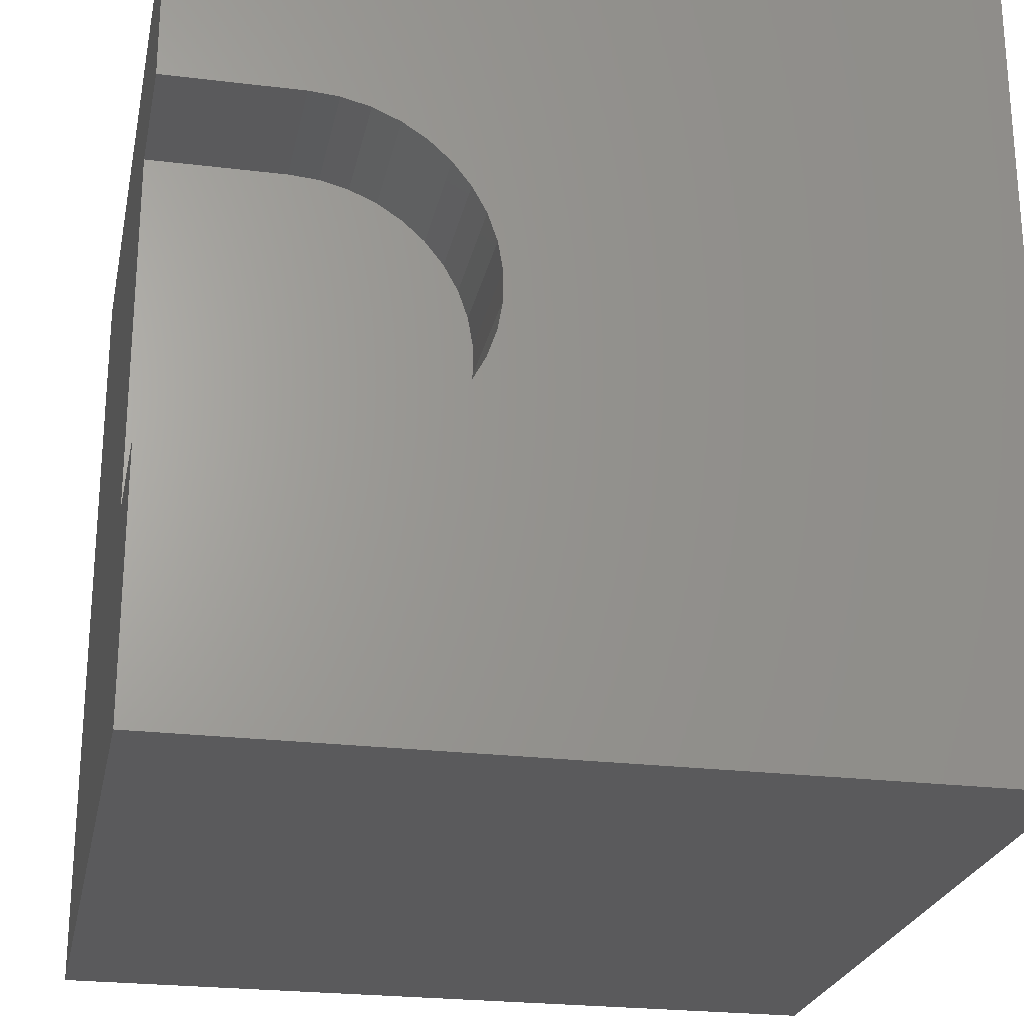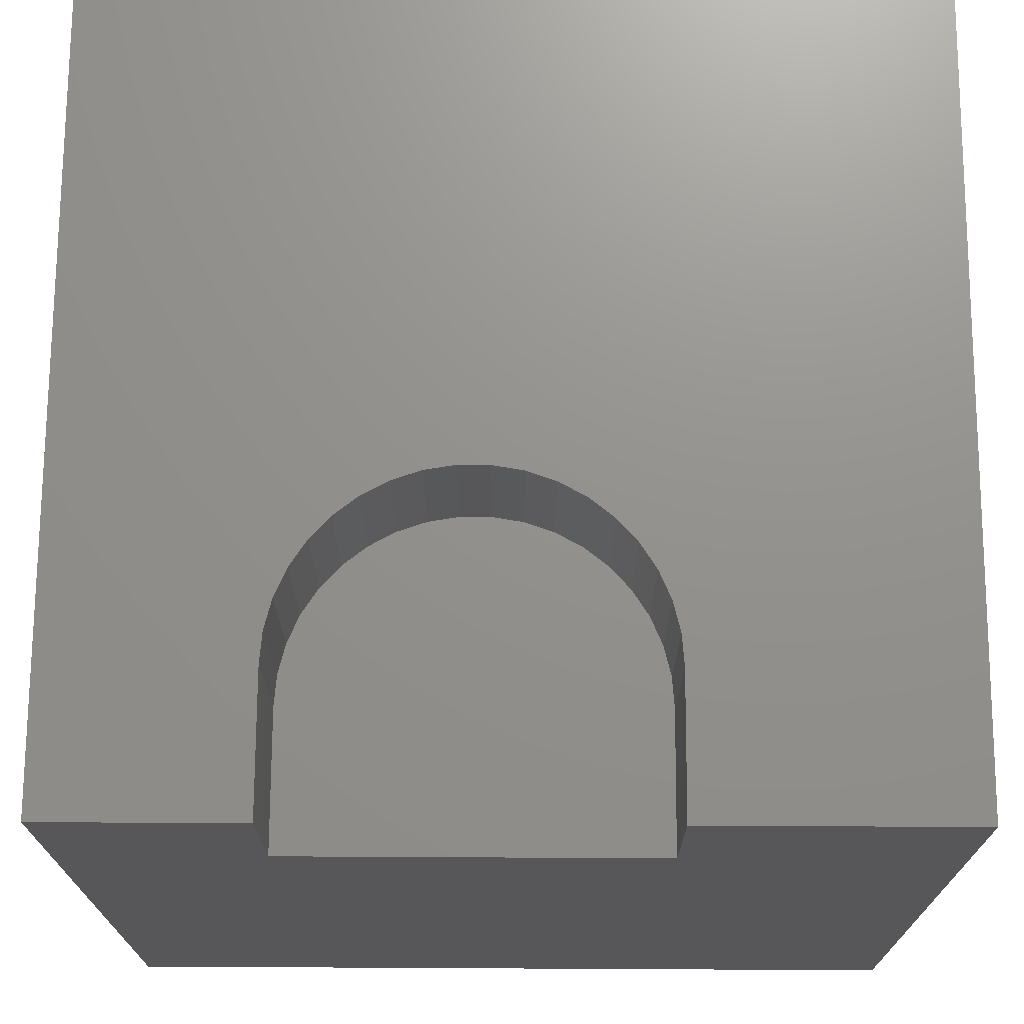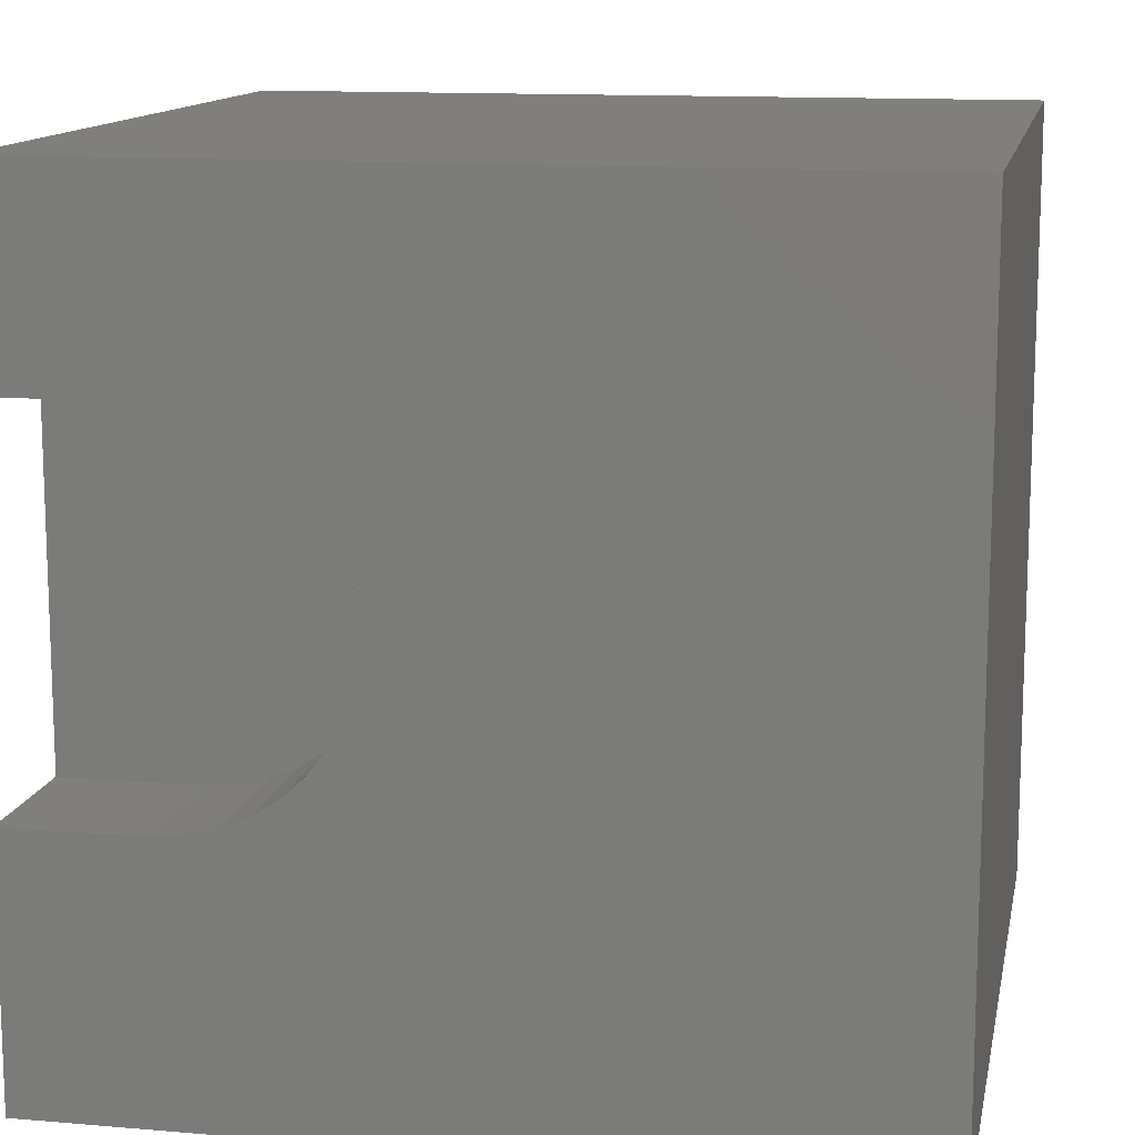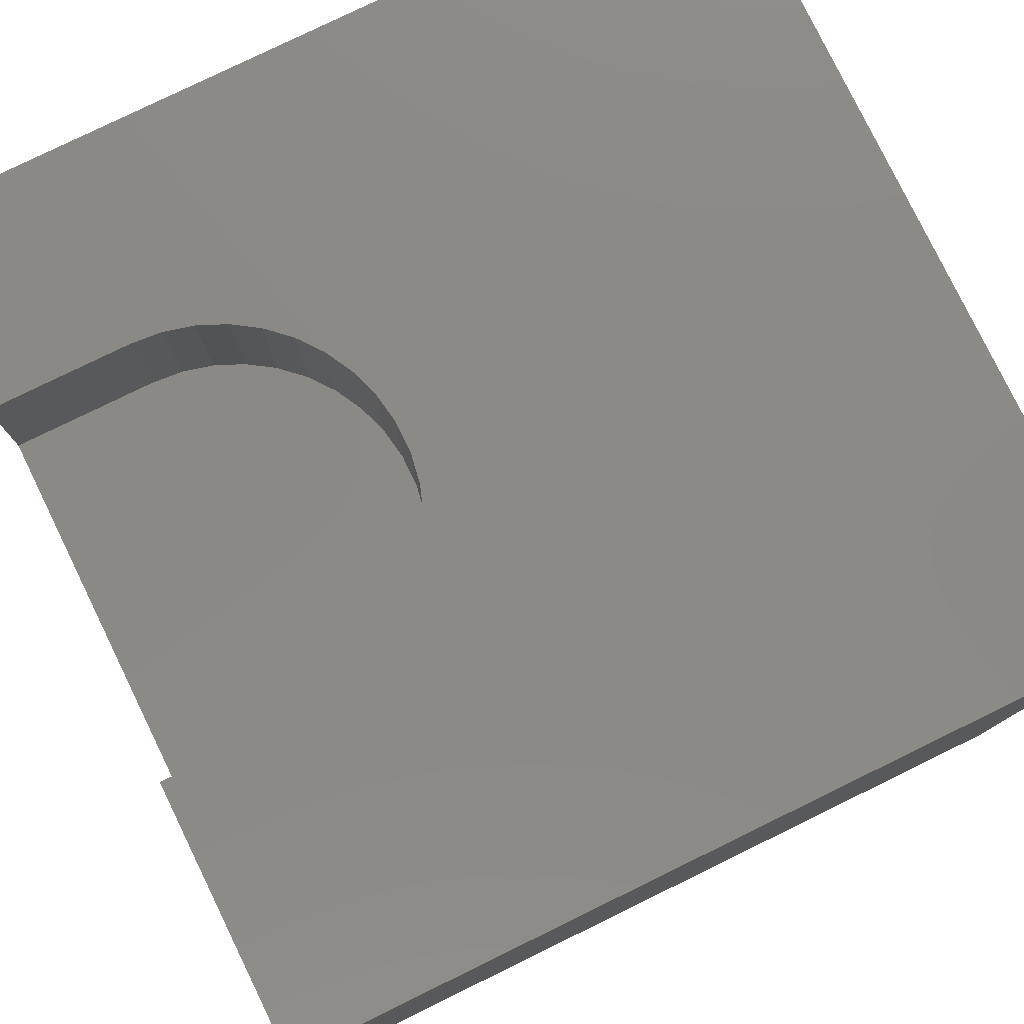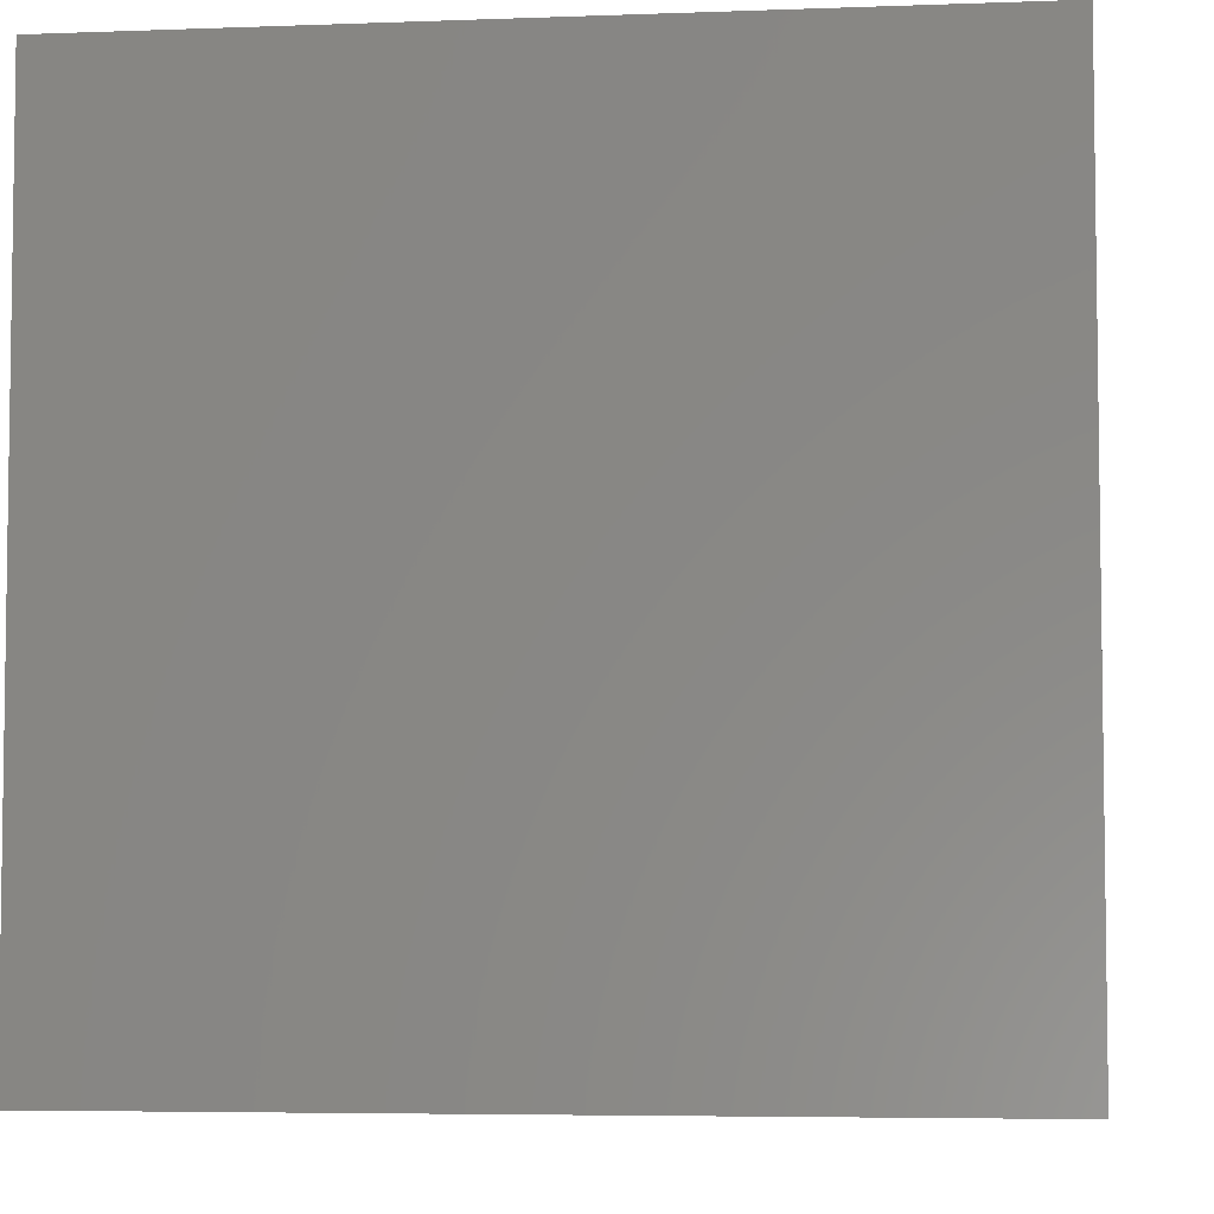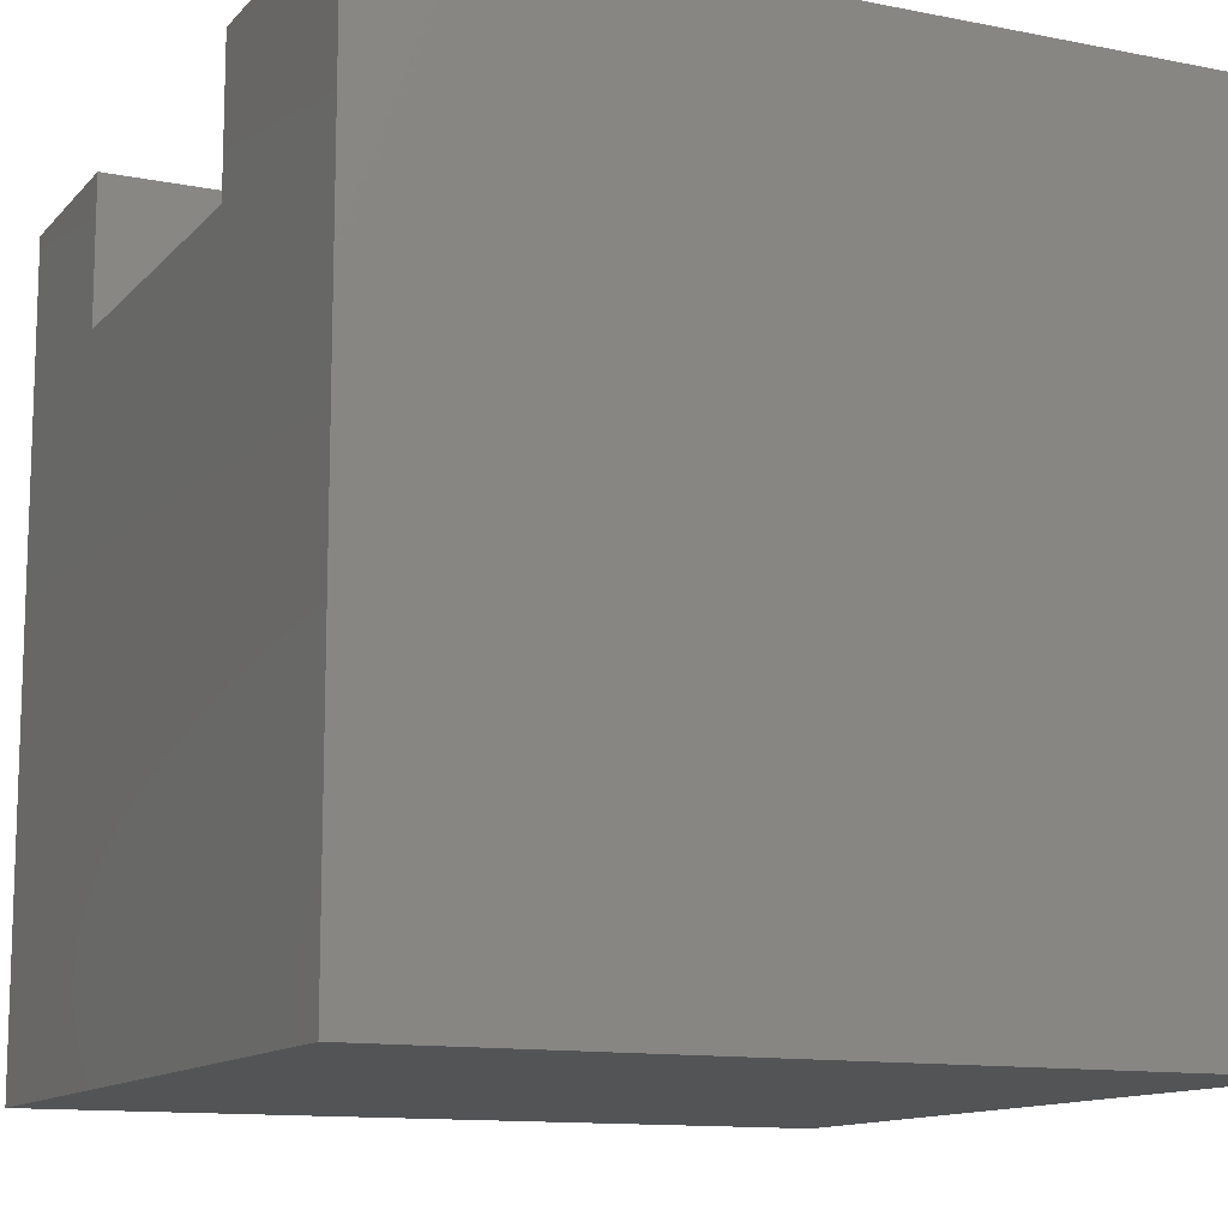
<metadata>
{"format":"stl","ext":"stl","renderer":"f3d","projection":"perspective","resolution":1024,"background":"white","views":[{"elev":-24.3,"azim":-11.4,"up":"+Y"},{"elev":71.9,"azim":-89.7,"up":"+Z"},{"elev":12.8,"azim":11.1,"up":"+Y"},{"elev":79.3,"azim":-26.0,"up":"+Z"},{"elev":-5.2,"azim":96.7,"up":"+Z"},{"elev":-12.2,"azim":-25.1,"up":"+Z"}]}
</metadata>
<code>
# stl→obj: 52 verts, 100 faces
v 0 7.626 10
v 0 10 10
v 0 7.626 8.198
v 0 10 0
v 0 3.178 8.198
v 0 0 0
v 0 3.178 10
v 0 0 10
v 1.677 3.178 10
v 10 10 10
v 2.736 7.358 10
v 3.043 7.157 10
v 3.833 4.856 10
v 3.714 4.509 10
v 10 0 10
v 3.043 3.647 10
v 2.736 3.446 10
v 2.399 3.299 10
v 2.043 3.209 10
v 1.677 7.626 10
v 2.043 7.596 10
v 2.399 7.506 10
v 3.539 4.186 10
v 3.313 3.896 10
v 3.313 6.909 10
v 3.539 6.619 10
v 3.714 6.296 10
v 3.833 5.948 10
v 3.894 5.586 10
v 3.894 5.219 10
v 10 10 0
v 10 0 0
v 1.677 7.626 8.198
v 1.677 3.178 8.198
v 2.736 7.358 8.198
v 2.399 7.506 8.198
v 2.043 7.596 8.198
v 2.736 3.446 8.198
v 3.043 3.647 8.198
v 3.043 7.157 8.198
v 2.399 3.299 8.198
v 3.539 6.619 8.198
v 3.313 6.909 8.198
v 3.539 4.186 8.198
v 3.313 3.896 8.198
v 2.043 3.209 8.198
v 3.714 4.509 8.198
v 3.833 5.948 8.198
v 3.714 6.296 8.198
v 3.833 4.856 8.198
v 3.894 5.219 8.198
v 3.894 5.586 8.198
f 1 2 3
f 3 2 4
f 3 4 5
f 5 4 6
f 5 6 7
f 7 6 8
f 9 7 8
f 10 11 12
f 13 14 15
f 16 17 15
f 15 17 18
f 15 18 8
f 8 18 19
f 8 19 9
f 1 20 2
f 2 20 21
f 2 21 10
f 10 21 22
f 10 22 11
f 14 23 15
f 15 23 24
f 15 24 16
f 12 25 10
f 10 25 26
f 10 26 27
f 27 28 10
f 10 28 29
f 10 29 15
f 15 29 30
f 15 30 13
f 31 10 32
f 32 10 15
f 4 31 6
f 6 31 32
f 10 31 2
f 2 31 4
f 32 15 6
f 6 15 8
f 3 5 33
f 33 5 34
f 35 36 34
f 34 36 37
f 34 37 33
f 38 39 40
f 38 40 41
f 42 43 44
f 44 43 40
f 44 40 45
f 45 40 39
f 35 34 40
f 40 34 46
f 40 46 41
f 47 48 44
f 44 48 49
f 44 49 42
f 47 50 48
f 48 50 51
f 48 51 52
f 3 33 1
f 1 33 20
f 34 9 19
f 34 19 46
f 46 19 18
f 46 18 41
f 41 18 17
f 41 17 38
f 38 17 16
f 38 16 39
f 39 16 24
f 39 24 45
f 45 24 23
f 45 23 44
f 44 23 14
f 44 14 47
f 47 14 13
f 47 13 50
f 50 13 30
f 50 30 51
f 51 30 29
f 51 29 52
f 52 29 28
f 52 28 48
f 48 28 27
f 48 27 49
f 49 27 26
f 49 26 42
f 42 26 25
f 42 25 43
f 43 25 12
f 43 12 40
f 40 12 11
f 40 11 35
f 35 11 22
f 35 22 36
f 36 22 21
f 36 21 37
f 37 21 20
f 37 20 33
f 34 5 9
f 9 5 7

</code>
